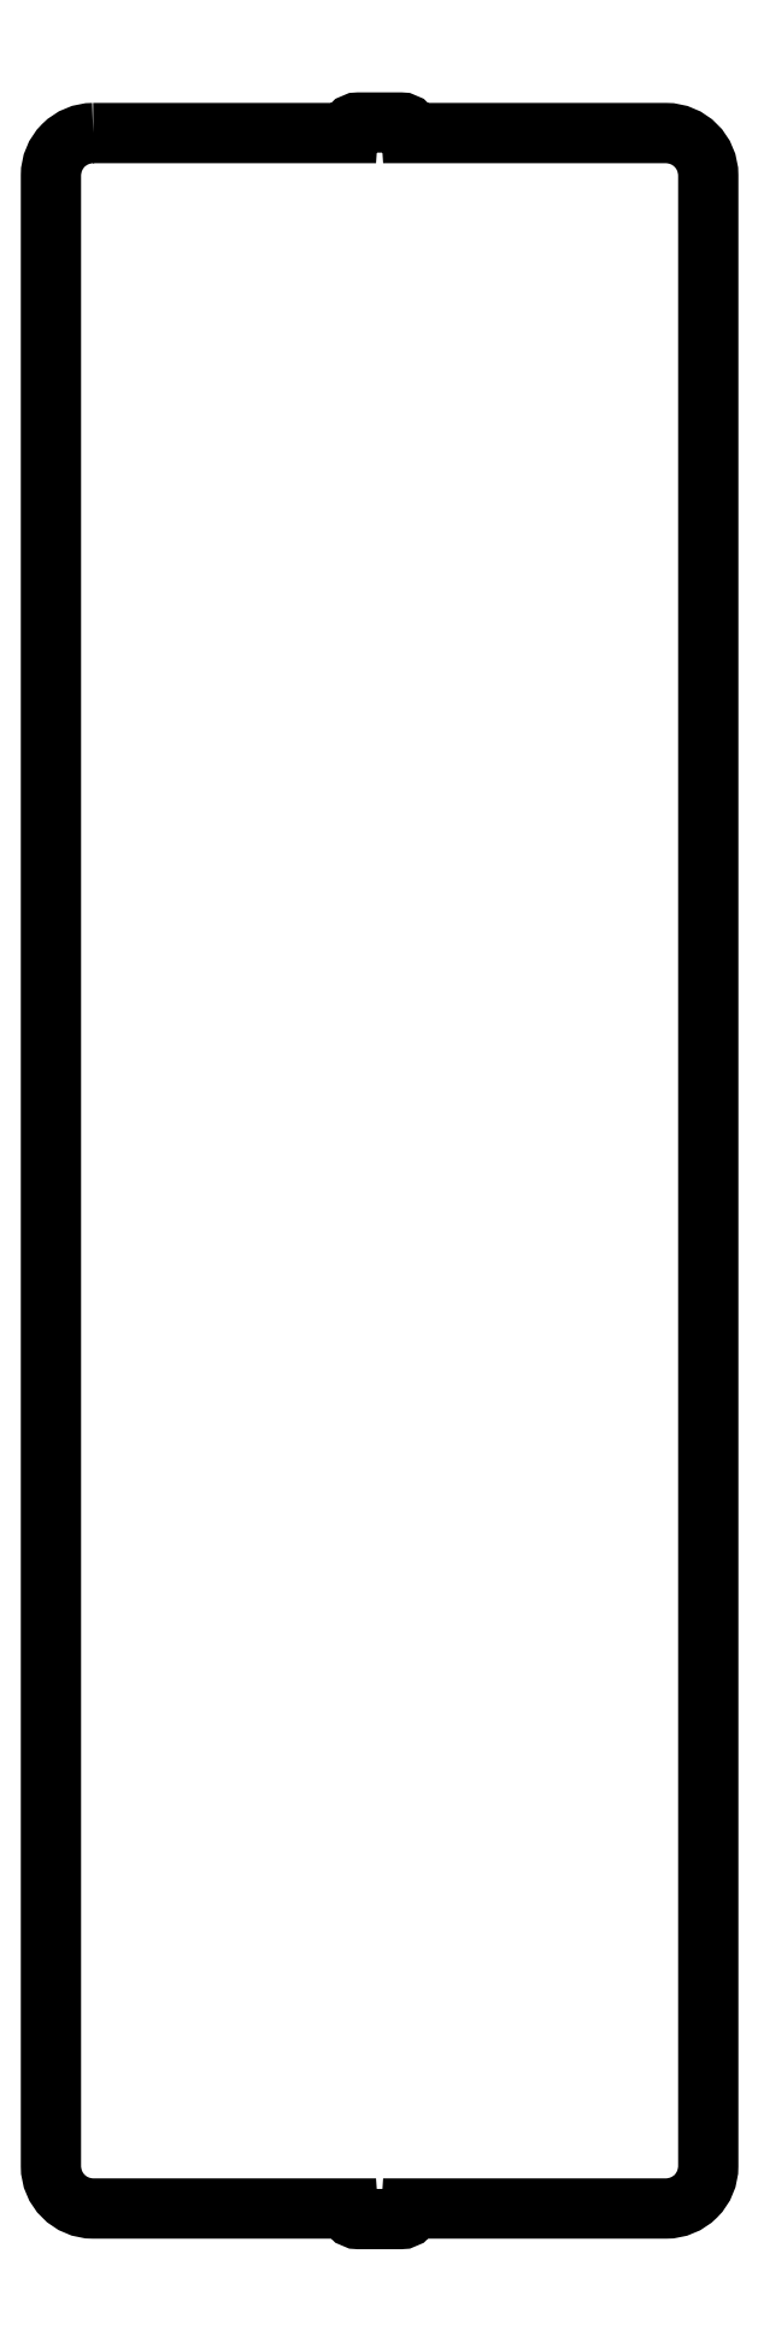
<metadata>
{"format":"dxf","ext":"dxf","renderer":"ezdxf+matplotlib","layout":"modelspace","background":"white","min_lineweight":24,"dpi":150}
</metadata>
<code>
0
SECTION
2
ENTITIES
0
LWPOLYLINE
8
0
90
16
70
1
43
0
10
-321.4
20
2.222
42
0.4142
10
-323.4
20
0.2224
10
-323.4
20
-94.03
42
0.4142
10
-321.4
20
-96.03
10
-309.3
20
-96.03
42
0.4142
10
-308.8
20
-96.53
10
-306.8
20
-96.53
42
0.4142
10
-306.3
20
-96.03
10
-294.3
20
-96.03
42
0.4142
10
-292.3
20
-94.03
10
-292.3
20
0.2224
42
0.4142
10
-294.3
20
2.222
10
-306.3
20
2.222
42
0.4142
10
-306.8
20
2.722
10
-308.8
20
2.722
42
0.4142
10
-309.3
20
2.222
0
ENDSEC
0
EOF

</code>
